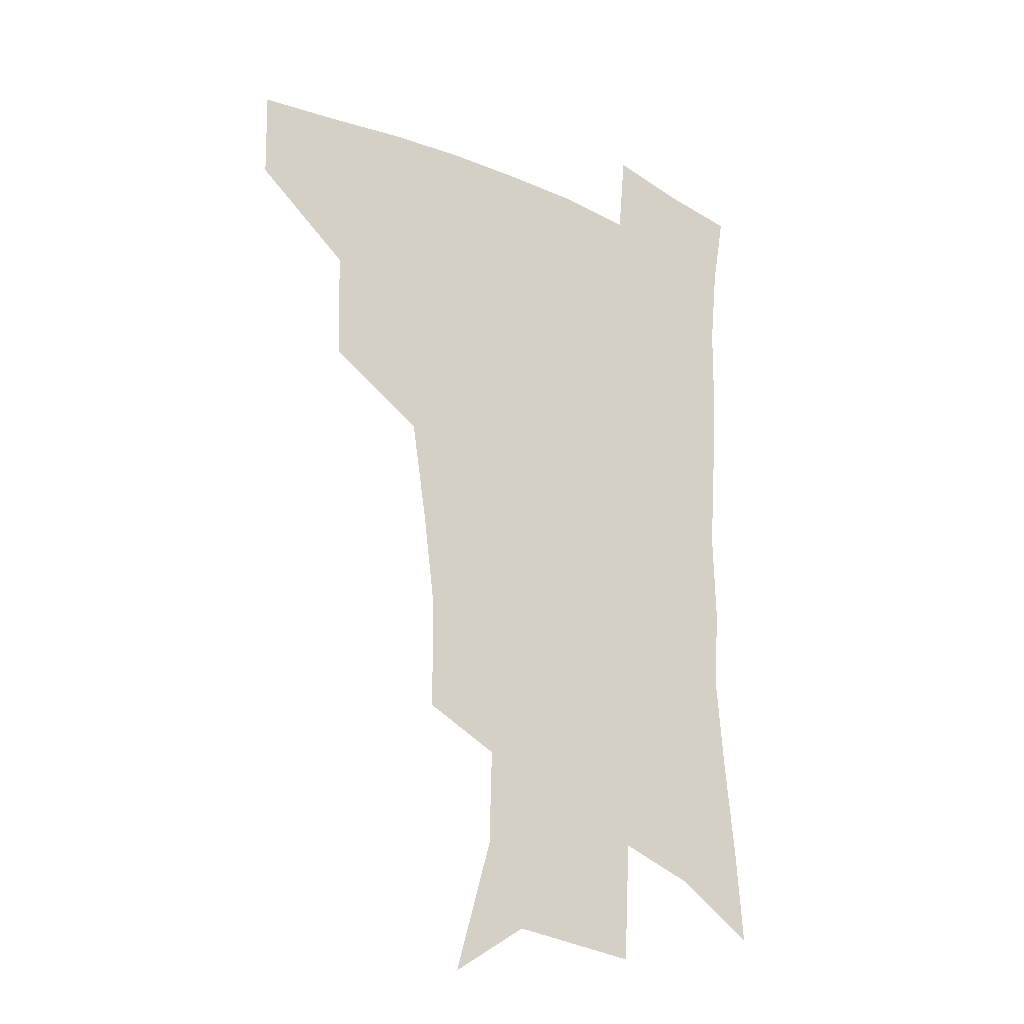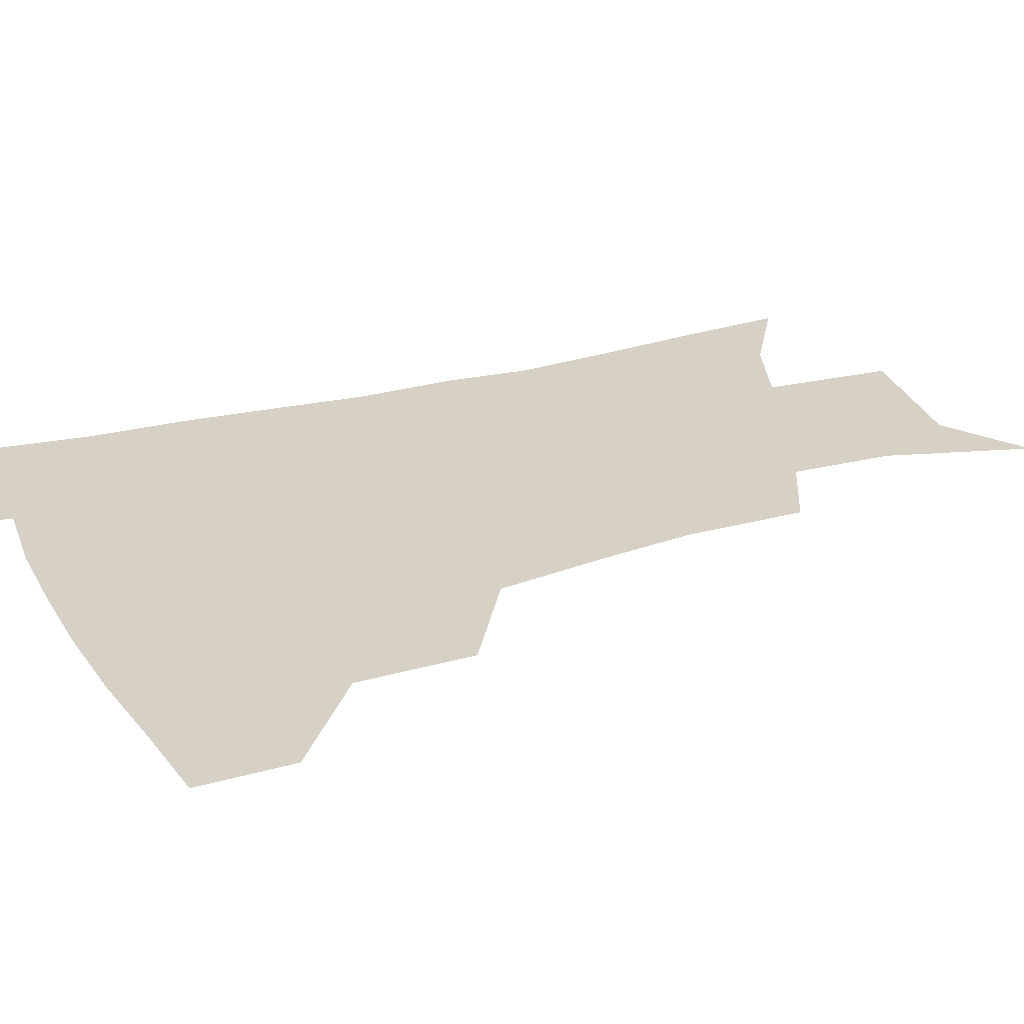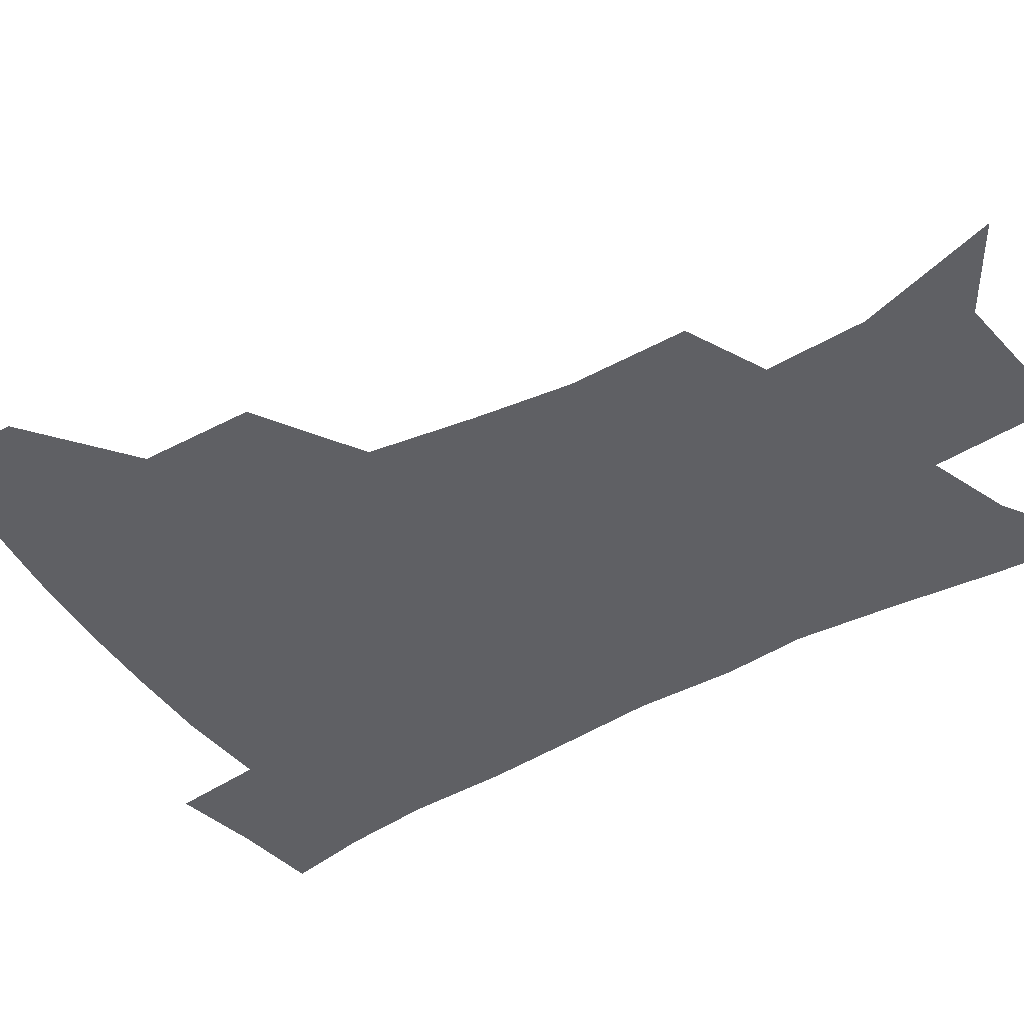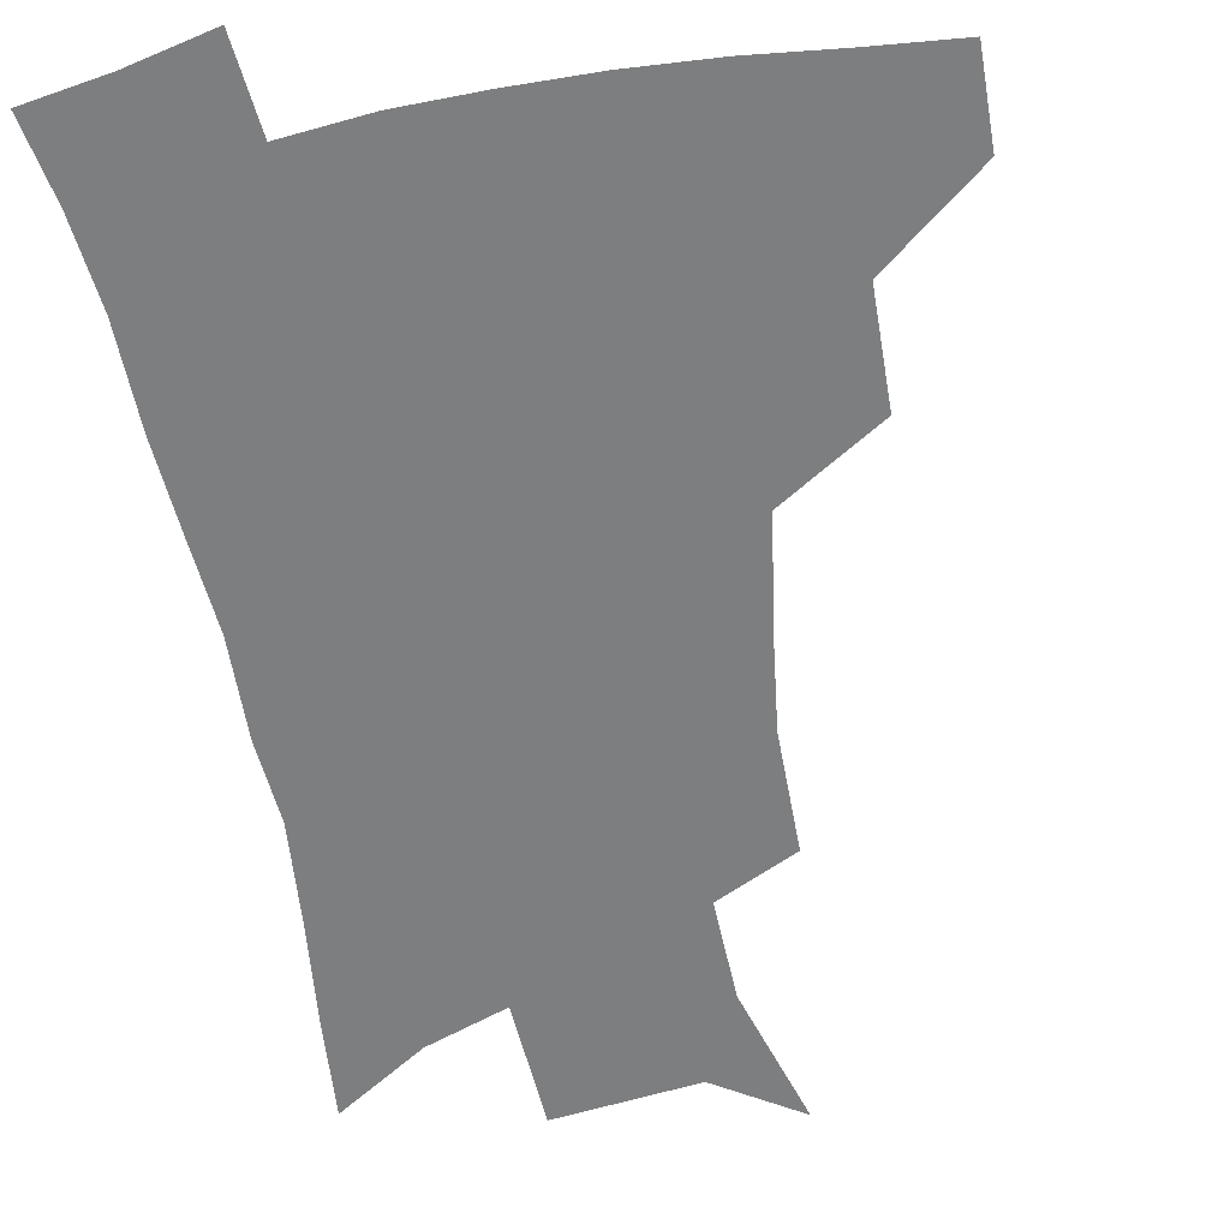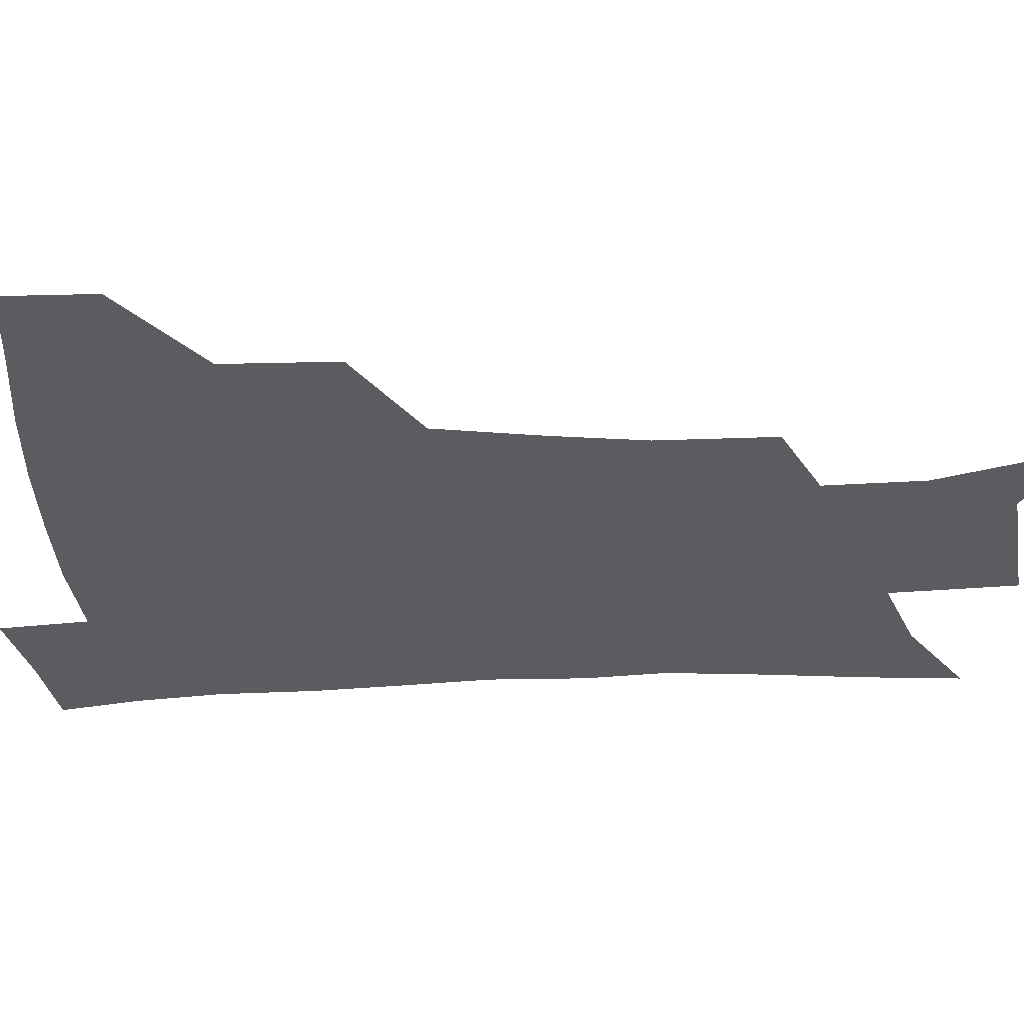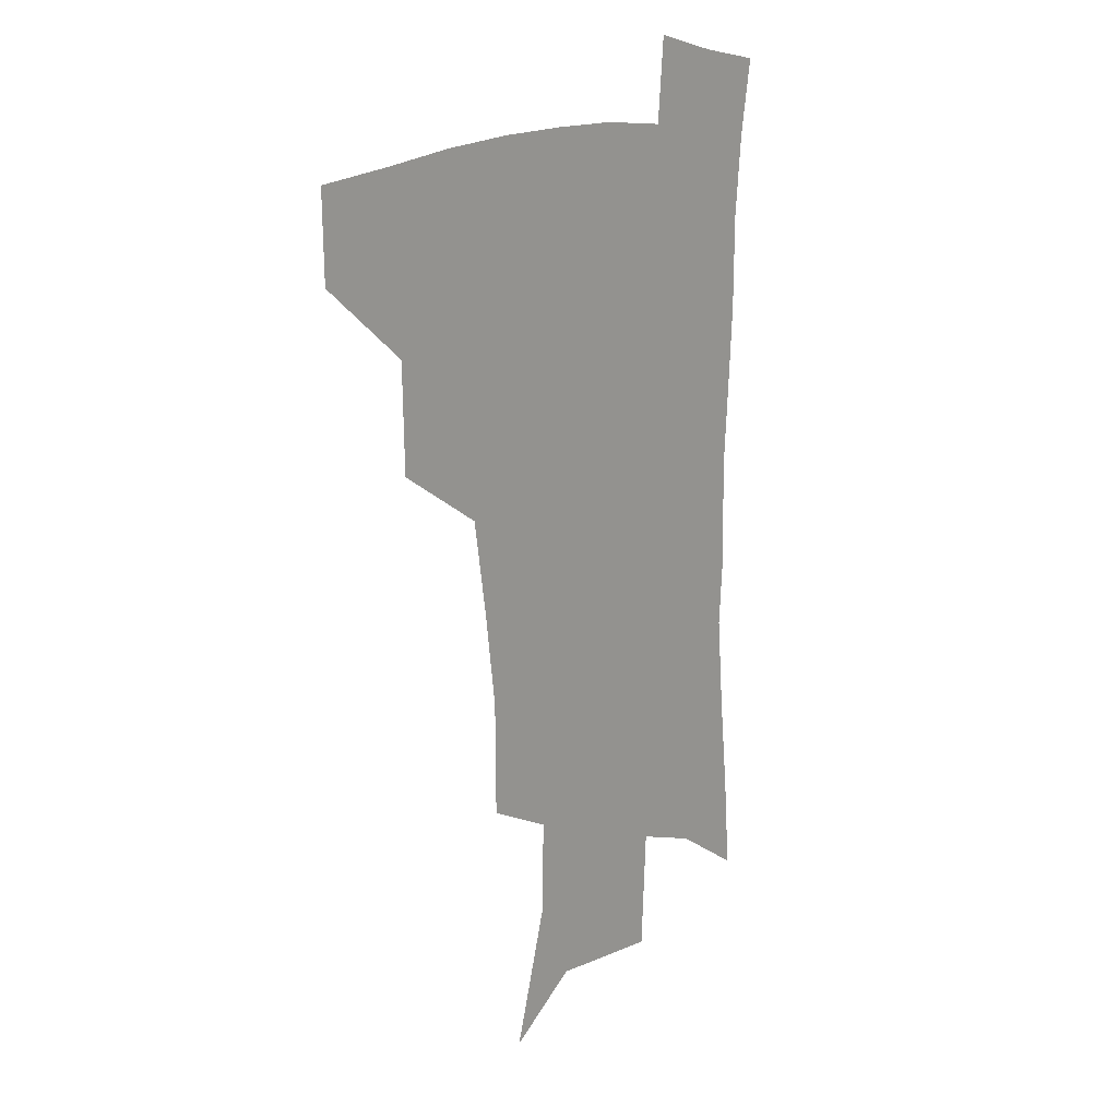
<metadata>
{"format":"obj","ext":"obj","renderer":"f3d","projection":"perspective","resolution":1024,"background":"white","views":[{"elev":-22.9,"azim":-36.8,"up":"+Y"},{"elev":26.6,"azim":-112.9,"up":"+Z"},{"elev":-45.2,"azim":-57.1,"up":"+Z"},{"elev":-59.3,"azim":-169.0,"up":"+Z"},{"elev":-34.5,"azim":-86.8,"up":"+Z"},{"elev":15.4,"azim":-52.3,"up":"+Y"}]}
</metadata>
<code>
v 484.3 444.9 0
v 483.6 476.2 0
v 519.6 379 0
v 518.6 417.7 0
v 517.1 449.6 0
v 513.9 479.3 0
v 564.7 248.4 0
v 564.4 288.7 0
v 560.1 321.2 0
v 554.3 357.2 0
v 550.8 393.3 0
v 548.9 424.3 0
v 547.5 453 0
v 543.3 482.8 0
v 577 153.7 0
v 590.8 201.3 0
v 591.7 235.4 0
v 588.7 269.8 0
v 586.9 305.6 0
v 583 335 0
v 579.7 368 0
v 578.1 400.2 0
v 577.1 429 0
v 575.3 455.5 0
v 572.3 484.9 0
v 605.4 172 0
v 612.9 212.9 0
v 612 244.3 0
v 610.6 281.7 0
v 608.6 312.3 0
v 606.3 342.9 0
v 604.6 373.7 0
v 603.7 402.6 0
v 603.3 430.1 0
v 603.2 456.7 0
v 601.2 485.6 0
v 629.3 169.3 0
v 634.2 217.4 0
v 633.3 250.8 0
v 631.9 282.8 0
v 630.3 314.8 0
v 629.4 343.1 0
v 628.4 375.9 0
v 628.6 403.8 0
v 629.4 430.9 0
v 630.5 456.9 0
v 629.6 485.4 0
v 653.9 166.5 0
v 656.2 210 0
v 655 247.5 0
v 653.1 282.6 0
v 652.4 312.9 0
v 652.5 341 0
v 652 373.2 0
v 653.3 400.8 0
v 654.7 429.1 0
v 656.5 456.3 0
v 659 482.7 0
v 661.8 513.9 0
v 683.9 200.2 0
v 679.2 239.2 0
v 676.3 274.1 0
v 675.3 305.6 0
v 675.7 335.3 0
v 676.8 365.2 0
v 677.3 396.5 0
v 680.1 424.3 0
v 682.1 453.4 0
v 686 479.3 0
v 690.3 507.6 0
v 714.1 180.7 0
v 711.3 214.9 0
v 707.5 250.5 0
v 704.4 285 0
v 706.5 313.4 0
v 705.5 347.5 0
v 707.8 378.6 0
v 709.9 410.4 0
v 710.3 444.9 0
v 713.4 475.2 0
v 718.4 503.1 0
f 4 5 1
f 1 5 2
f 5 6 2
f 10 11 3
f 3 11 4
f 11 12 4
f 4 12 5
f 12 13 5
f 5 13 6
f 13 14 6
f 17 18 7
f 7 18 8
f 18 19 8
f 8 19 9
f 19 20 9
f 9 20 10
f 20 21 10
f 10 21 11
f 21 22 11
f 11 22 12
f 22 23 12
f 12 23 13
f 23 24 13
f 13 24 14
f 24 25 14
f 15 26 16
f 26 27 16
f 16 27 17
f 27 28 17
f 17 28 18
f 28 29 18
f 18 29 19
f 29 30 19
f 19 30 20
f 30 31 20
f 20 31 21
f 31 32 21
f 21 32 22
f 32 33 22
f 22 33 23
f 33 34 23
f 23 34 24
f 34 35 24
f 24 35 25
f 35 36 25
f 26 37 27
f 37 38 27
f 27 38 28
f 38 39 28
f 28 39 29
f 39 40 29
f 29 40 30
f 40 41 30
f 30 41 31
f 41 42 31
f 31 42 32
f 42 43 32
f 32 43 33
f 43 44 33
f 33 44 34
f 44 45 34
f 34 45 35
f 45 46 35
f 35 46 36
f 46 47 36
f 37 48 38
f 48 49 38
f 38 49 39
f 49 50 39
f 39 50 40
f 50 51 40
f 40 51 41
f 51 52 41
f 41 52 42
f 52 53 42
f 42 53 43
f 53 54 43
f 43 54 44
f 54 55 44
f 44 55 45
f 55 56 45
f 45 56 46
f 56 57 46
f 46 57 47
f 57 58 47
f 49 60 50
f 60 61 50
f 50 61 51
f 61 62 51
f 51 62 52
f 62 63 52
f 52 63 53
f 63 64 53
f 53 64 54
f 64 65 54
f 54 65 55
f 65 66 55
f 55 66 56
f 66 67 56
f 56 67 57
f 67 68 57
f 57 68 58
f 68 69 58
f 58 69 59
f 69 70 59
f 60 71 61
f 71 72 61
f 61 72 62
f 72 73 62
f 62 73 63
f 73 74 63
f 63 74 64
f 74 75 64
f 64 75 65
f 75 76 65
f 65 76 66
f 76 77 66
f 66 77 67
f 77 78 67
f 67 78 68
f 78 79 68
f 68 79 69
f 79 80 69
f 69 80 70
f 80 81 70

</code>
